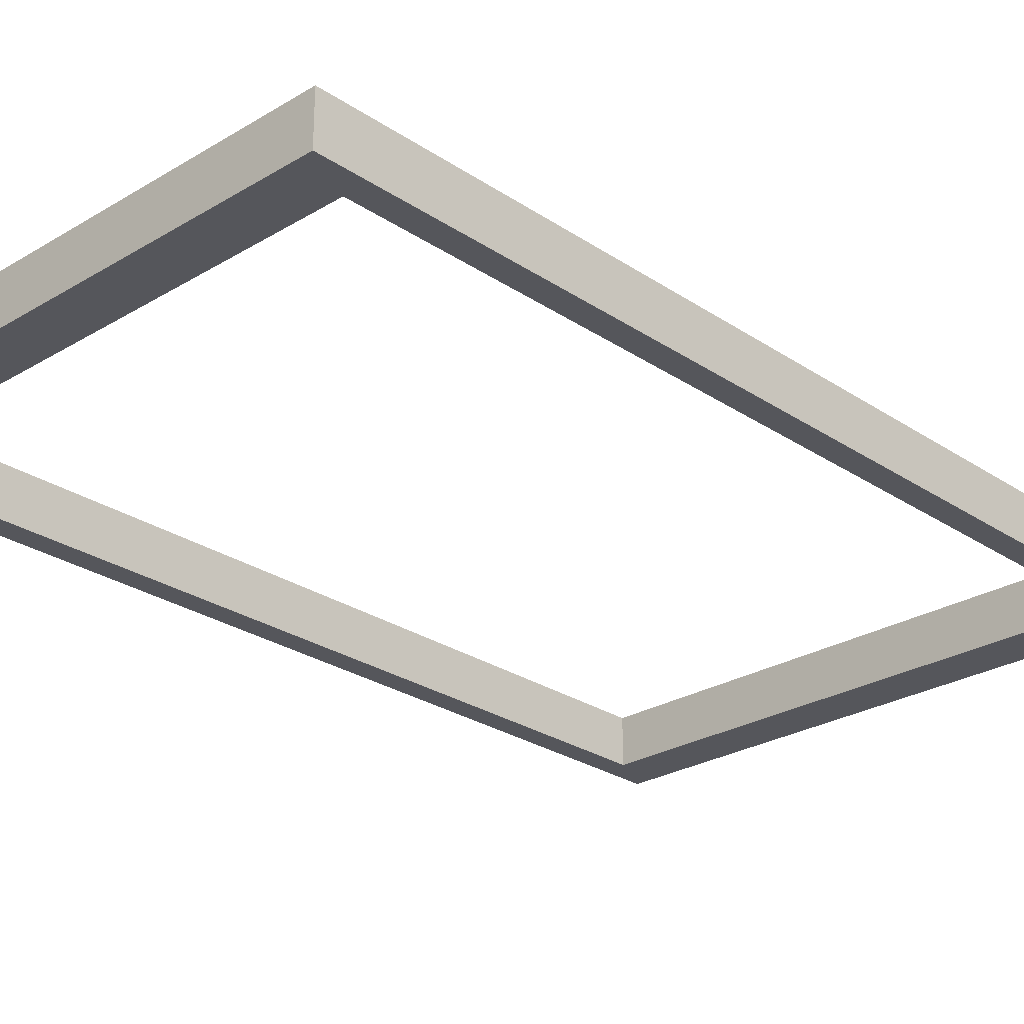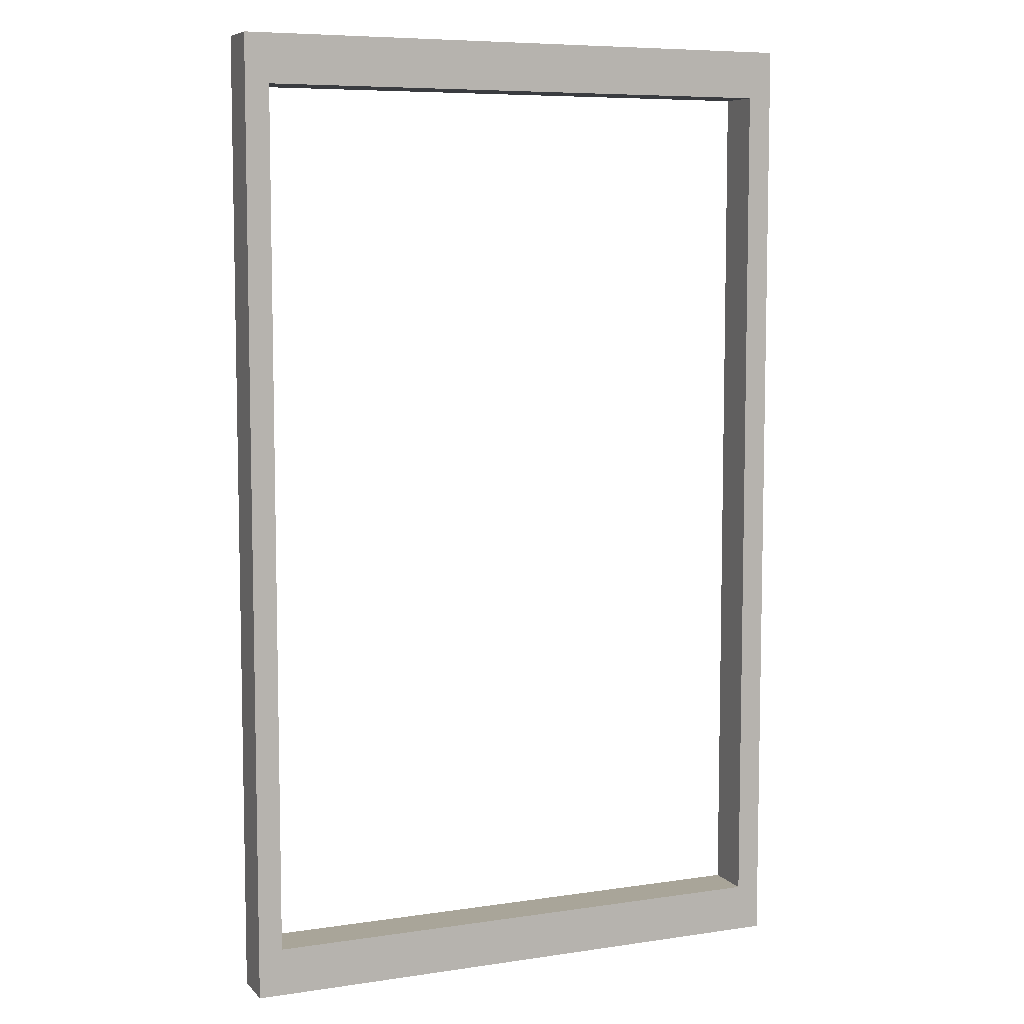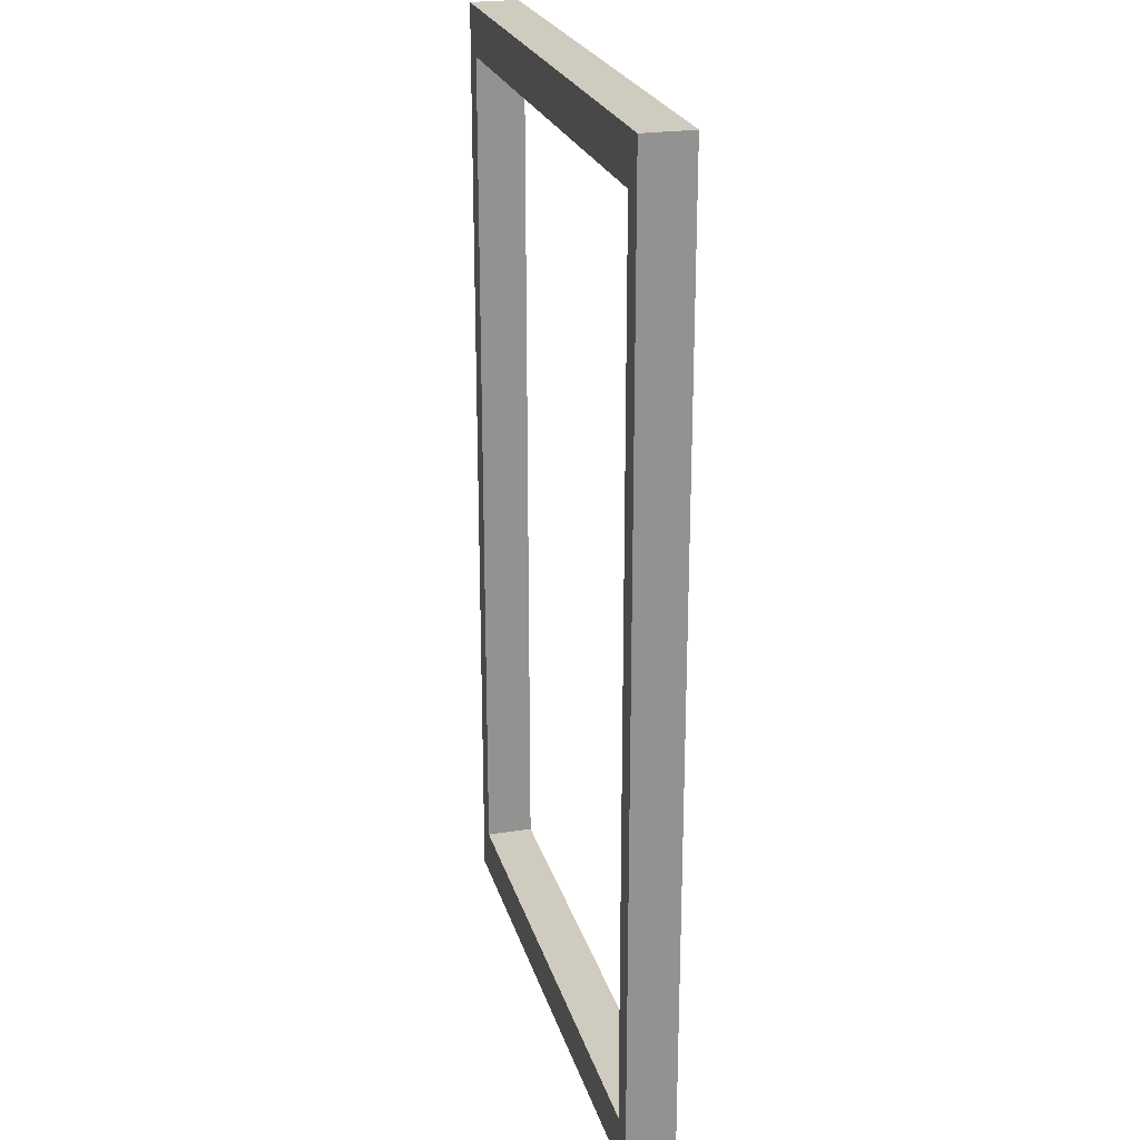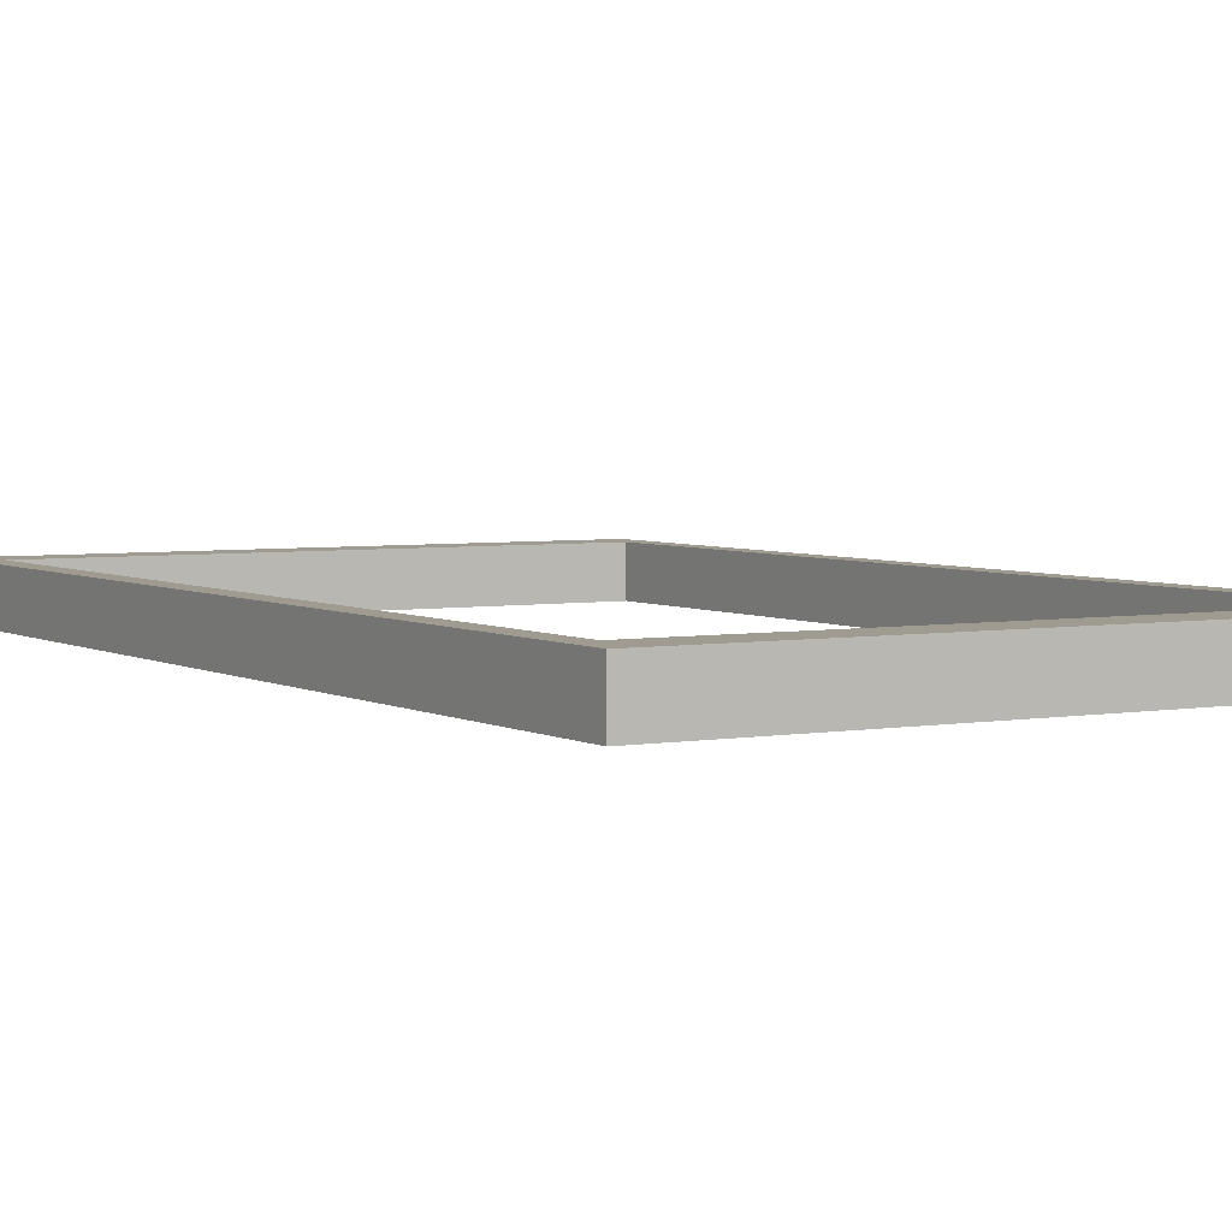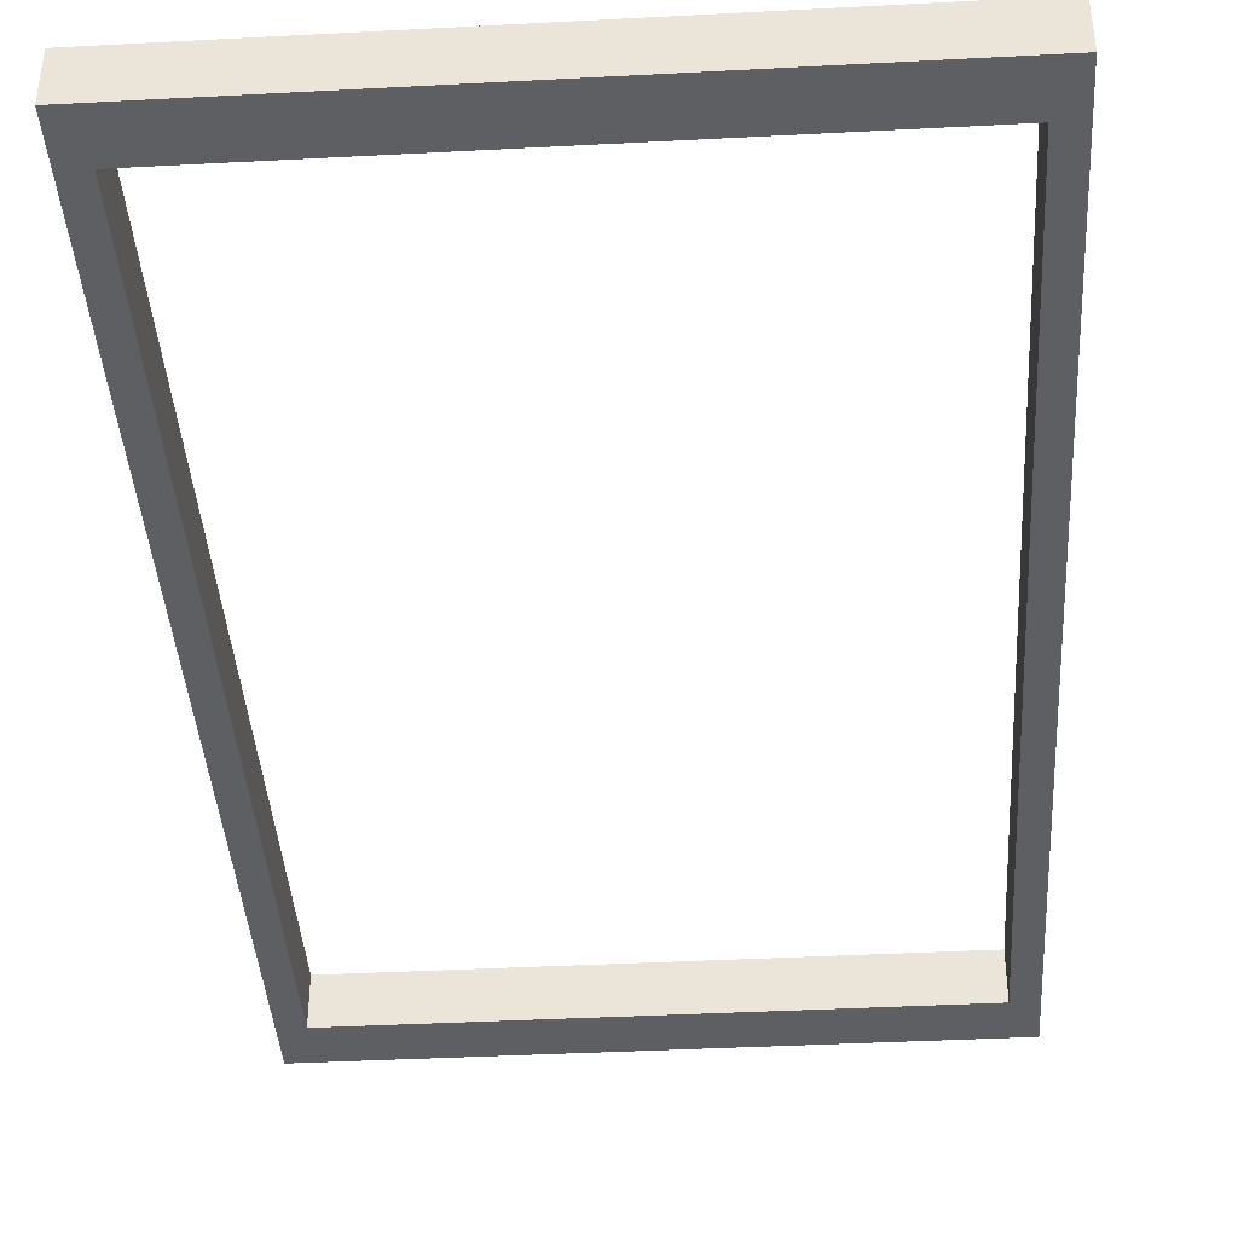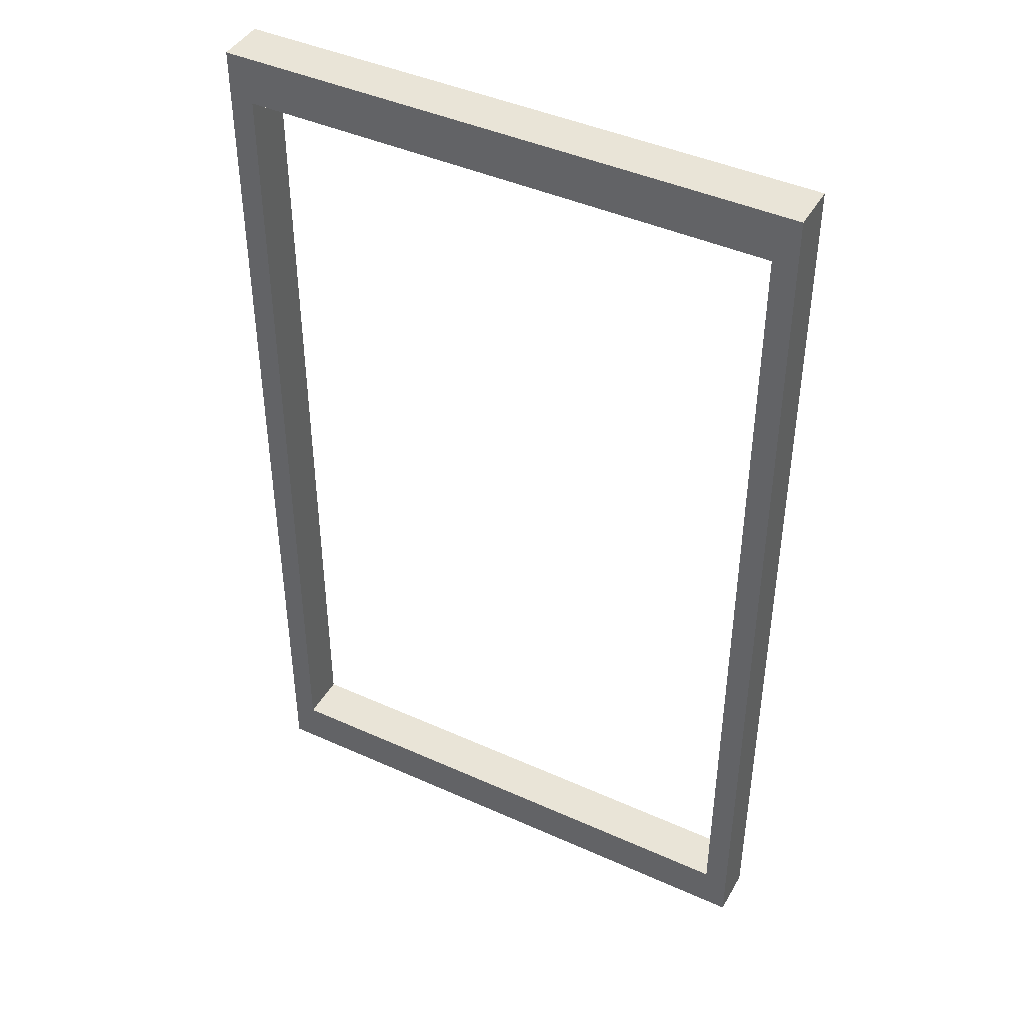
<metadata>
{"format":"obj","ext":"obj","renderer":"f3d","projection":"perspective","resolution":1024,"background":"white","views":[{"elev":-26.3,"azim":-136.5,"up":"+Z"},{"elev":7.4,"azim":-23.0,"up":"+Y"},{"elev":23.7,"azim":75.2,"up":"+Y"},{"elev":4.1,"azim":149.5,"up":"+Z"},{"elev":-40.4,"azim":-176.3,"up":"+Z"},{"elev":43.4,"azim":28.0,"up":"+Y"}]}
</metadata>
<code>
o Upper_Cube.004
v 2.75 -4.5 0.5
v -2.75 -4.5 0.5
v -2.75 -4.5 -0
v 2.75 -4.5 -0
v -2.75 -5 0.5
v -2.75 -5 -0
v 2.75 -5 0.5
v 2.75 -5 -0
f 1 2 3 4
f 2 5 6 3
f 5 7 8 6
f 7 1 4 8
f 4 3 6 8
f 7 5 2 1
o Left_Cube.001
v -3 5 0.5
v -2.75 5 0.5
v -2.75 5 0
v -3 5 0
v -2.75 -5 0.5
v -2.75 -5 -0
v -3 -5 0.5
v -3 -5 -0
f 9 10 11 12
f 10 13 14 11
f 13 15 16 14
f 15 9 12 16
f 12 11 14 16
f 15 13 10 9
o Right_Cube.002
v 2.75 5 0.5
v 3 5 0.5
v 3 5 0
v 2.75 5 0
v 3 -5 0.5
v 3 -5 -0
v 2.75 -5 0.5
v 2.75 -5 -0
f 17 18 19 20
f 18 21 22 19
f 21 23 24 22
f 23 17 20 24
f 20 19 22 24
f 23 21 18 17
o Lower_Cube.003
v -2.75 5 0.5
v 2.75 5 0.5
v 2.75 5 0
v -2.75 5 0
v 2.75 4.5 0.5
v 2.75 4.5 0
v -2.75 4.5 0.5
v -2.75 4.5 0
f 25 26 27 28
f 26 29 30 27
f 29 31 32 30
f 31 25 28 32
f 28 27 30 32
f 31 29 26 25

</code>
